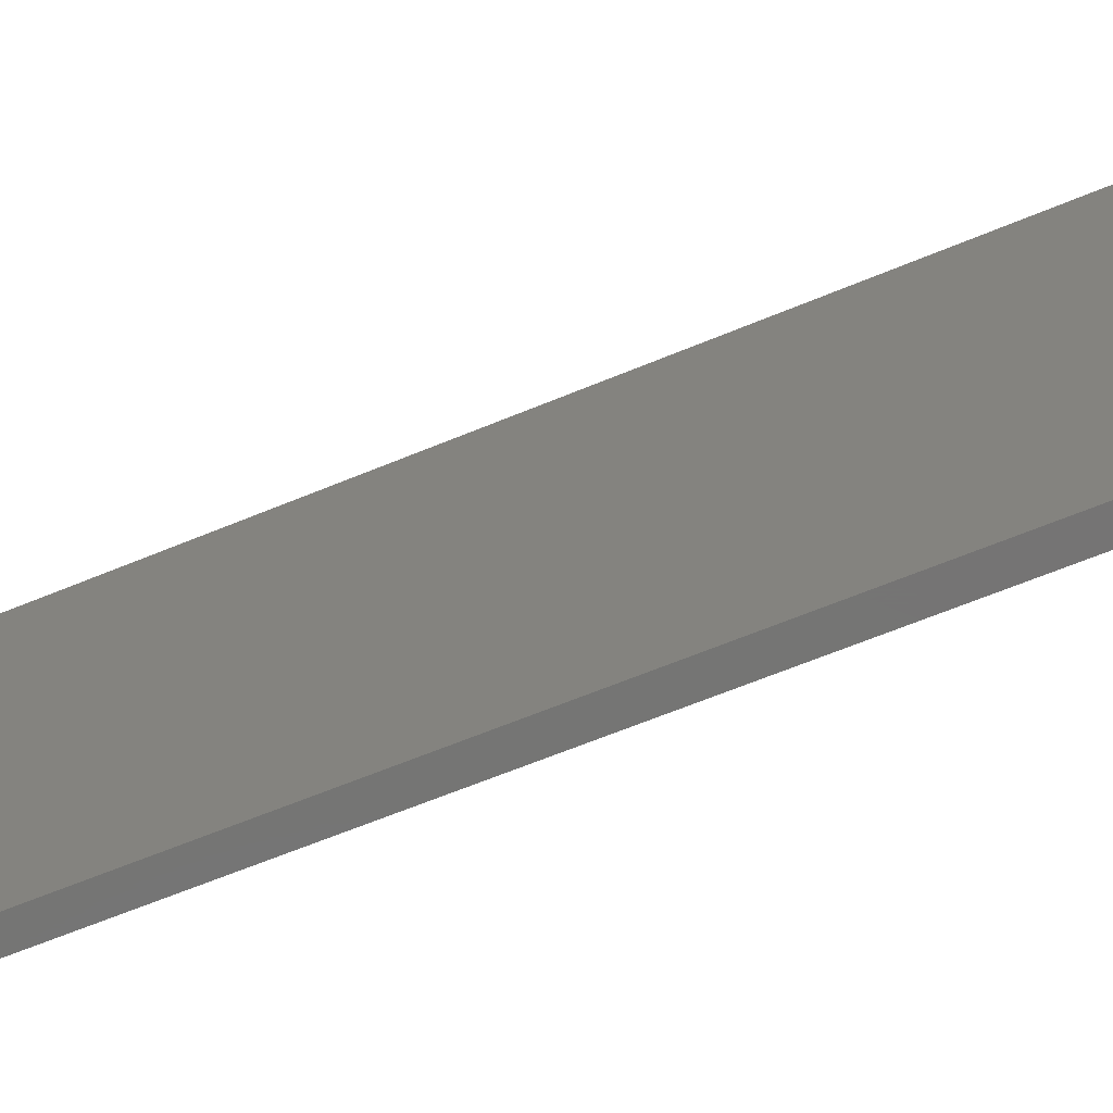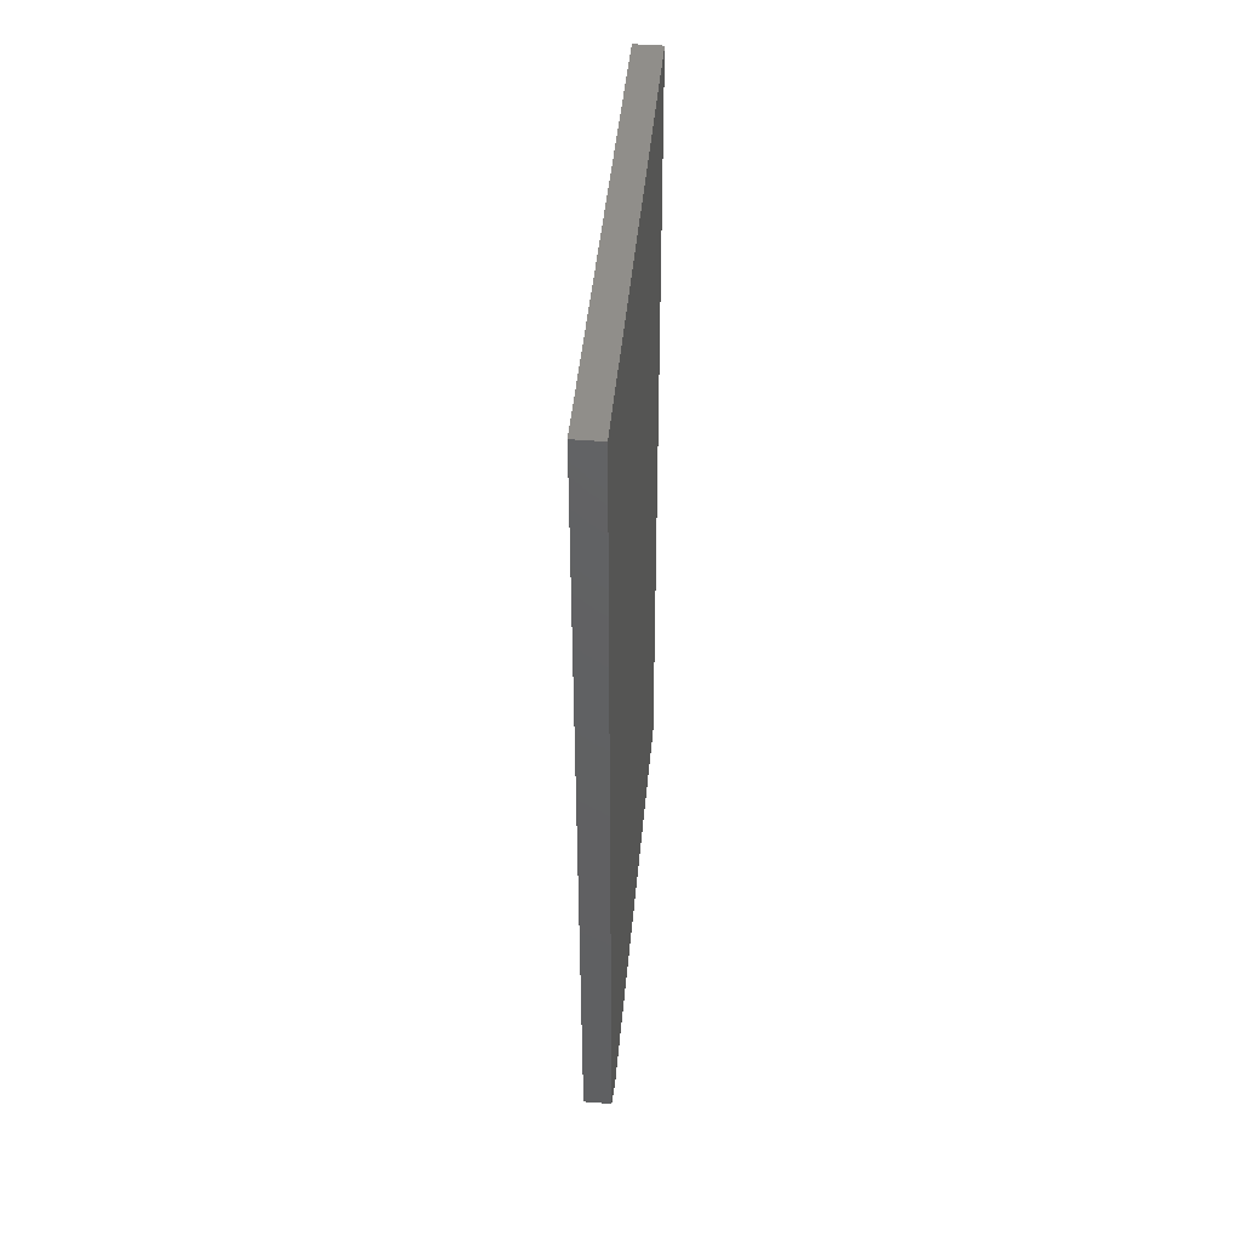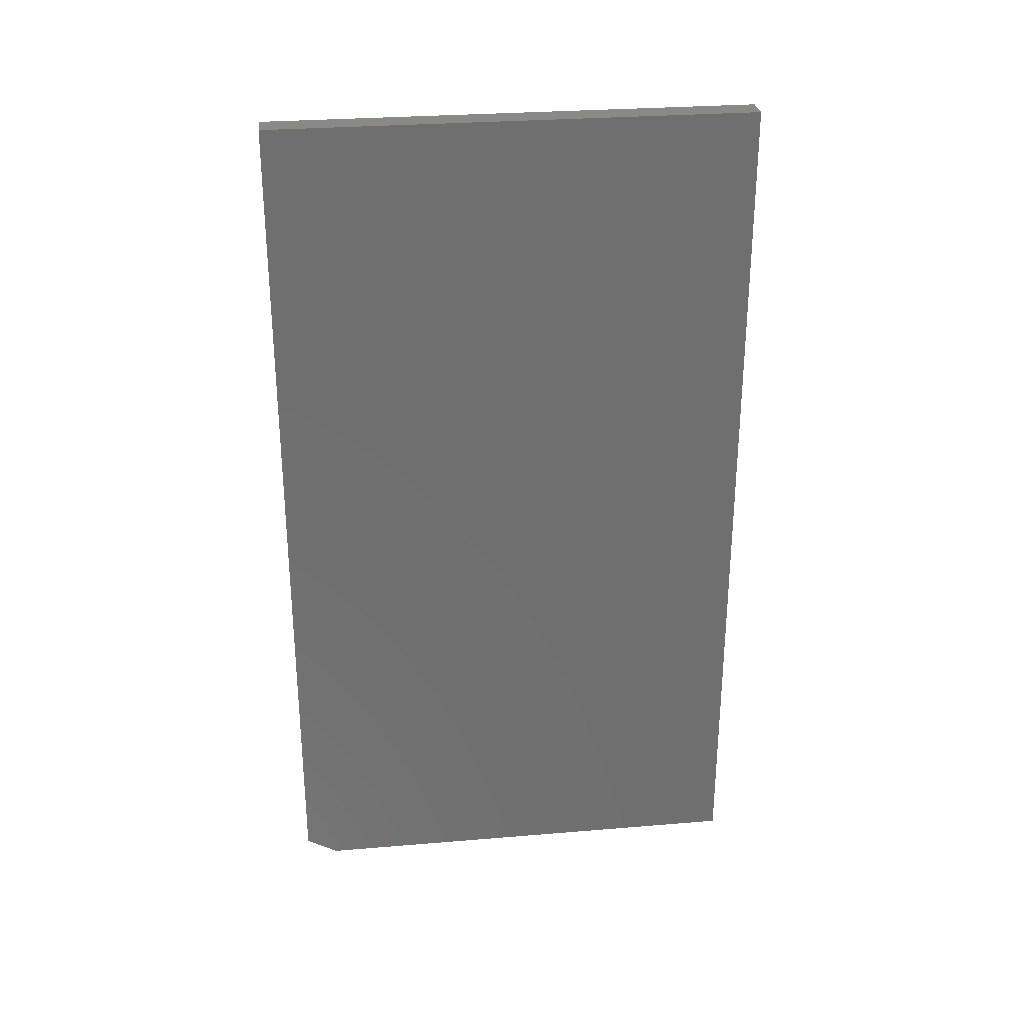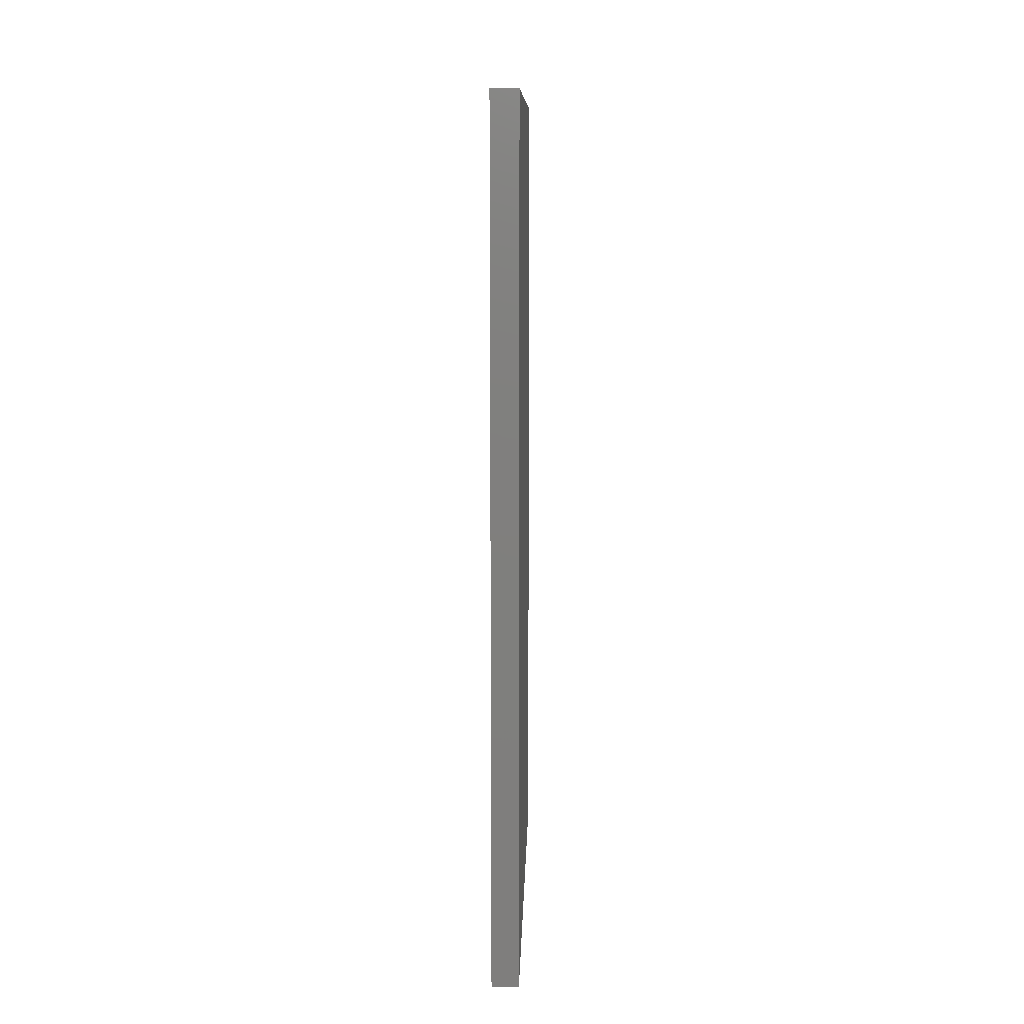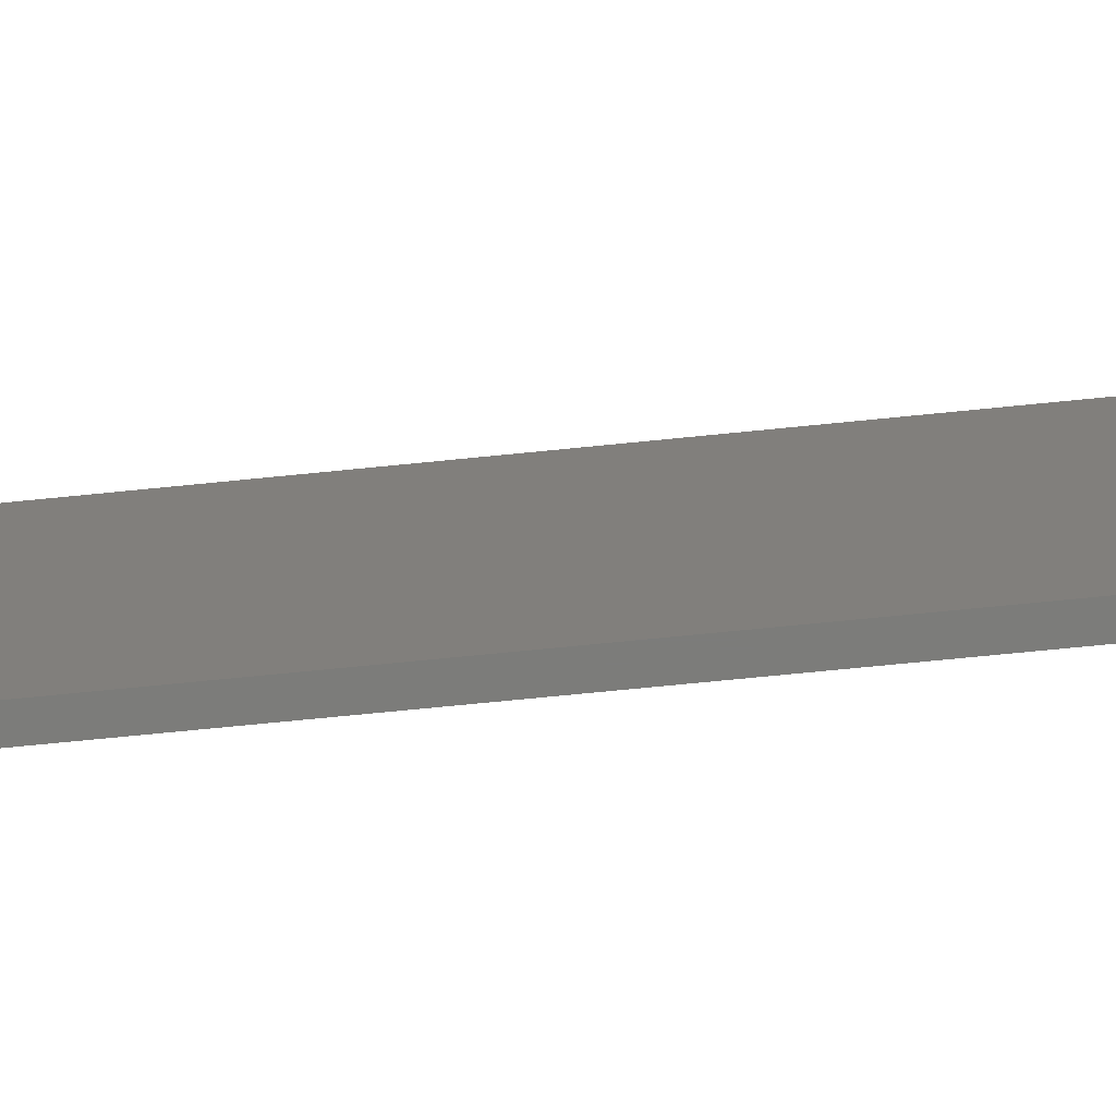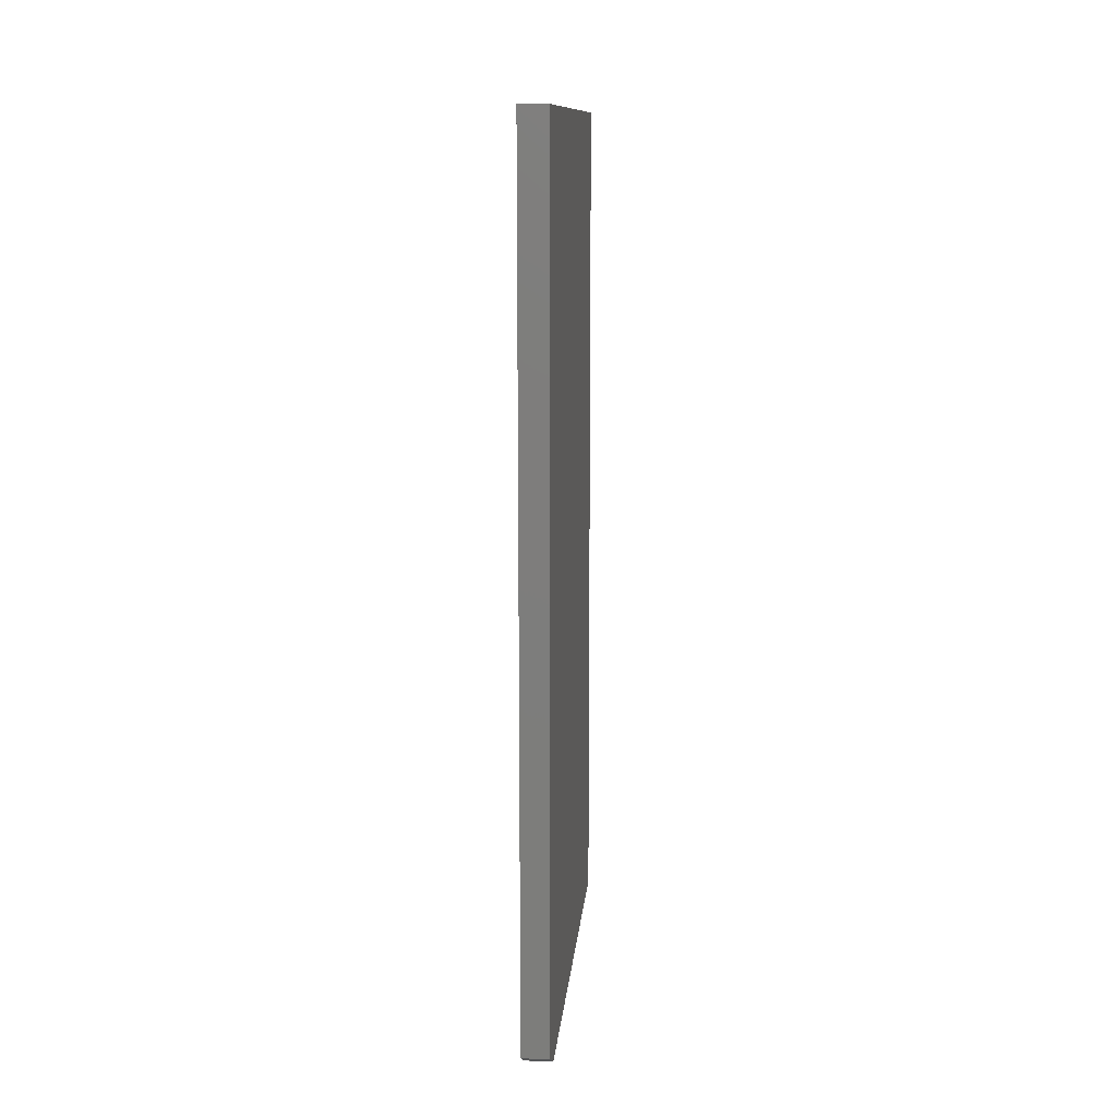
<metadata>
{"format":"stl","ext":"stl","renderer":"f3d","projection":"perspective","resolution":1024,"background":"white","views":[{"elev":-67.0,"azim":-67.7,"up":"+Z"},{"elev":46.9,"azim":-174.7,"up":"+Y"},{"elev":28.8,"azim":-97.1,"up":"+Y"},{"elev":10.6,"azim":1.6,"up":"+Y"},{"elev":-75.3,"azim":95.6,"up":"+Z"},{"elev":12.1,"azim":-175.0,"up":"+Y"}]}
</metadata>
<code>
# stl→obj: 10 verts, 16 faces
v 0.02344 0.75 0.415
v 0.02344 -0.75 0.415
v 0.02344 0.75 -0.4219
v 0.02344 -0.75 -0.3672
v 0.02344 -0.7188 -0.4219
v -0.02344 -0.7188 -0.4219
v -0.02344 -0.75 -0.3672
v -0.02344 0.75 -0.4219
v -0.02344 -0.75 0.415
v -0.02344 0.75 0.415
f 1 2 3
f 3 2 4
f 3 4 5
f 6 7 8
f 8 7 9
f 8 9 10
f 2 9 4
f 4 9 7
f 5 6 3
f 3 6 8
f 4 7 5
f 5 7 6
f 1 10 2
f 2 10 9
f 3 8 1
f 1 8 10

</code>
